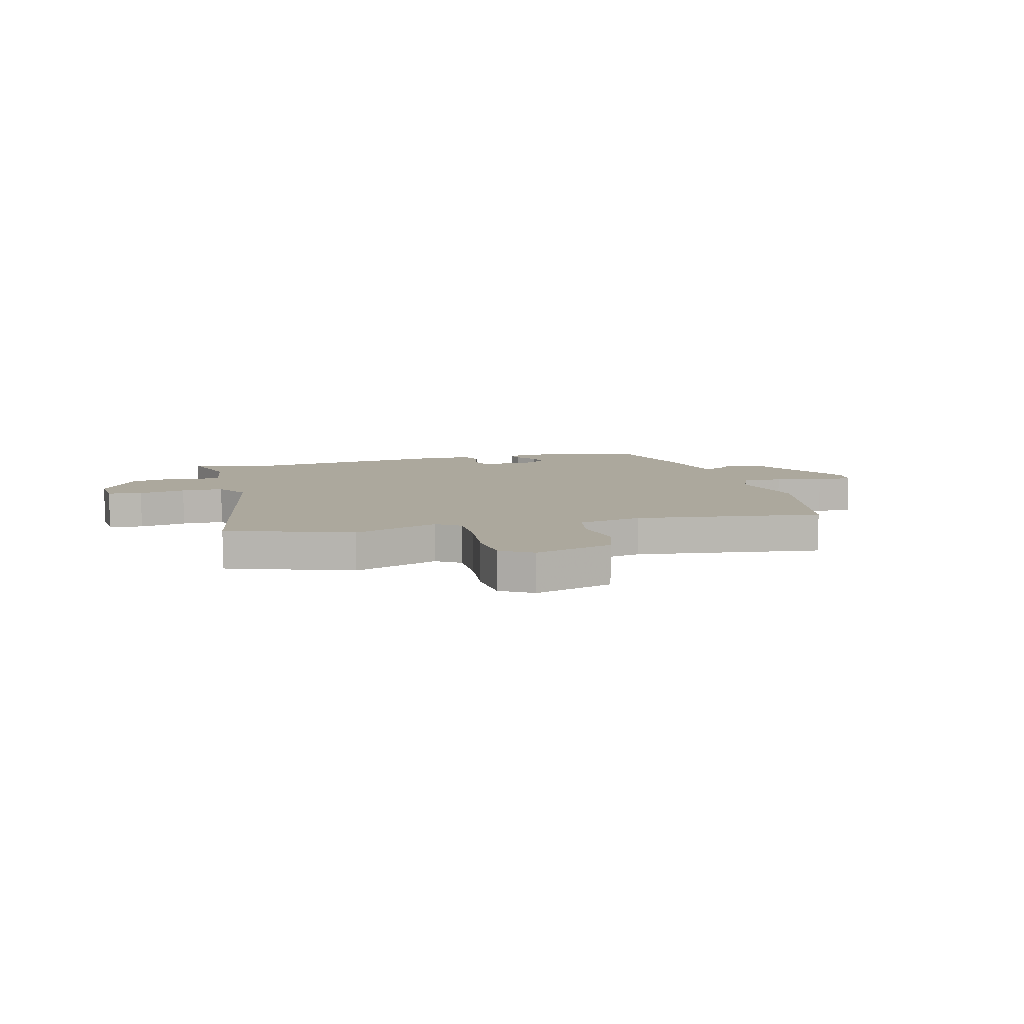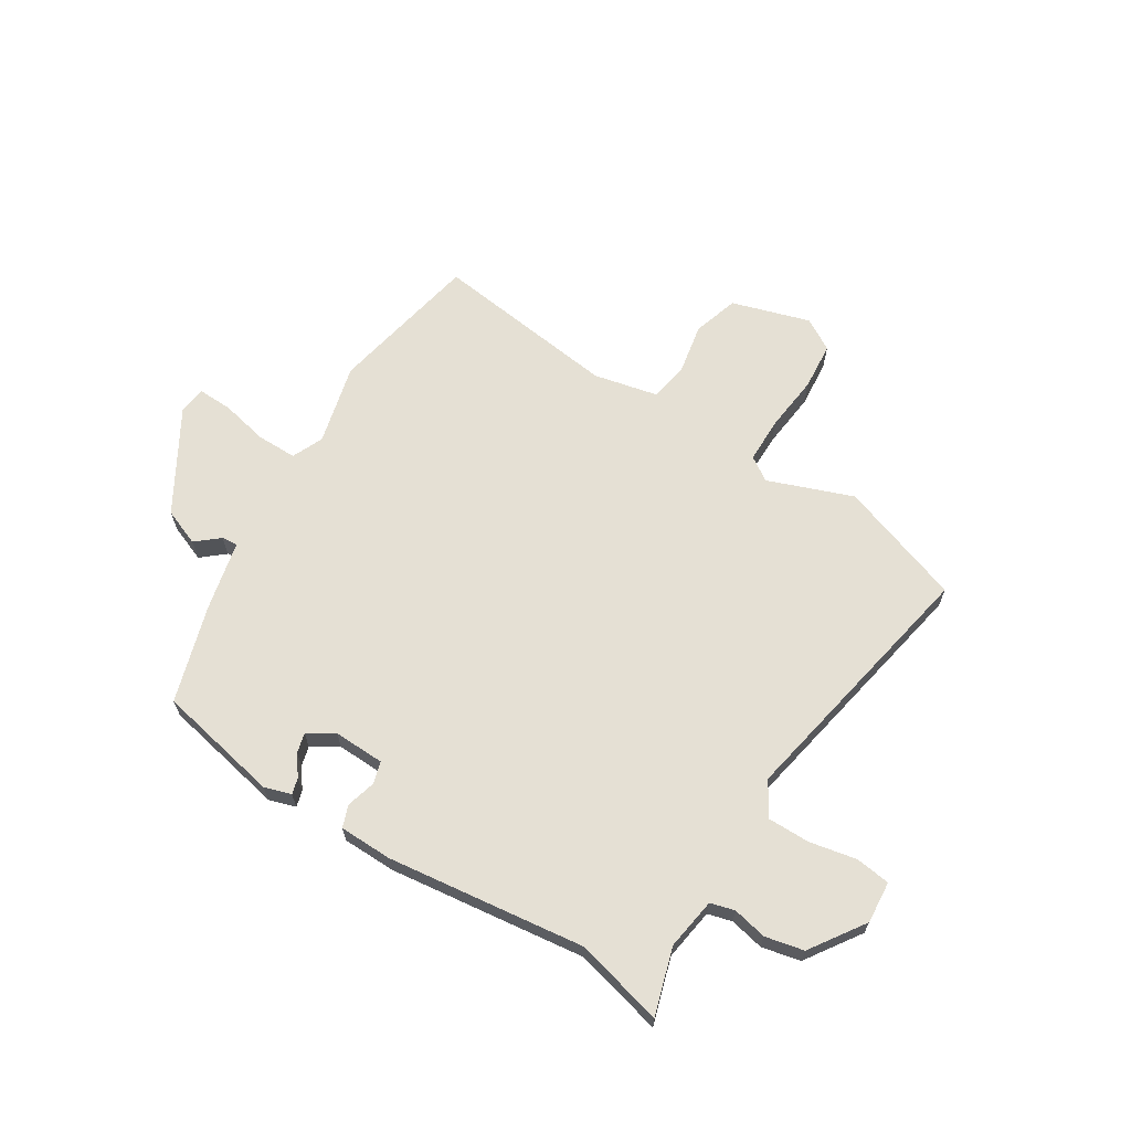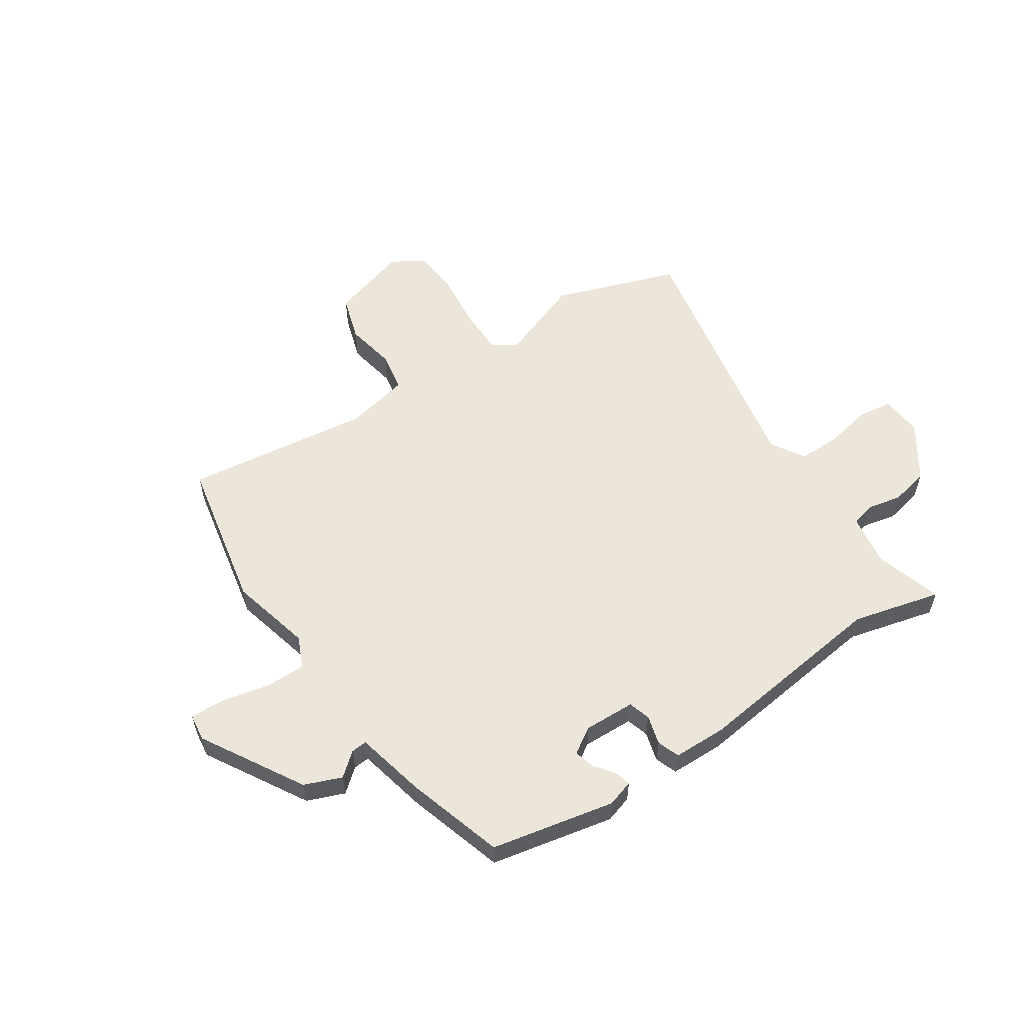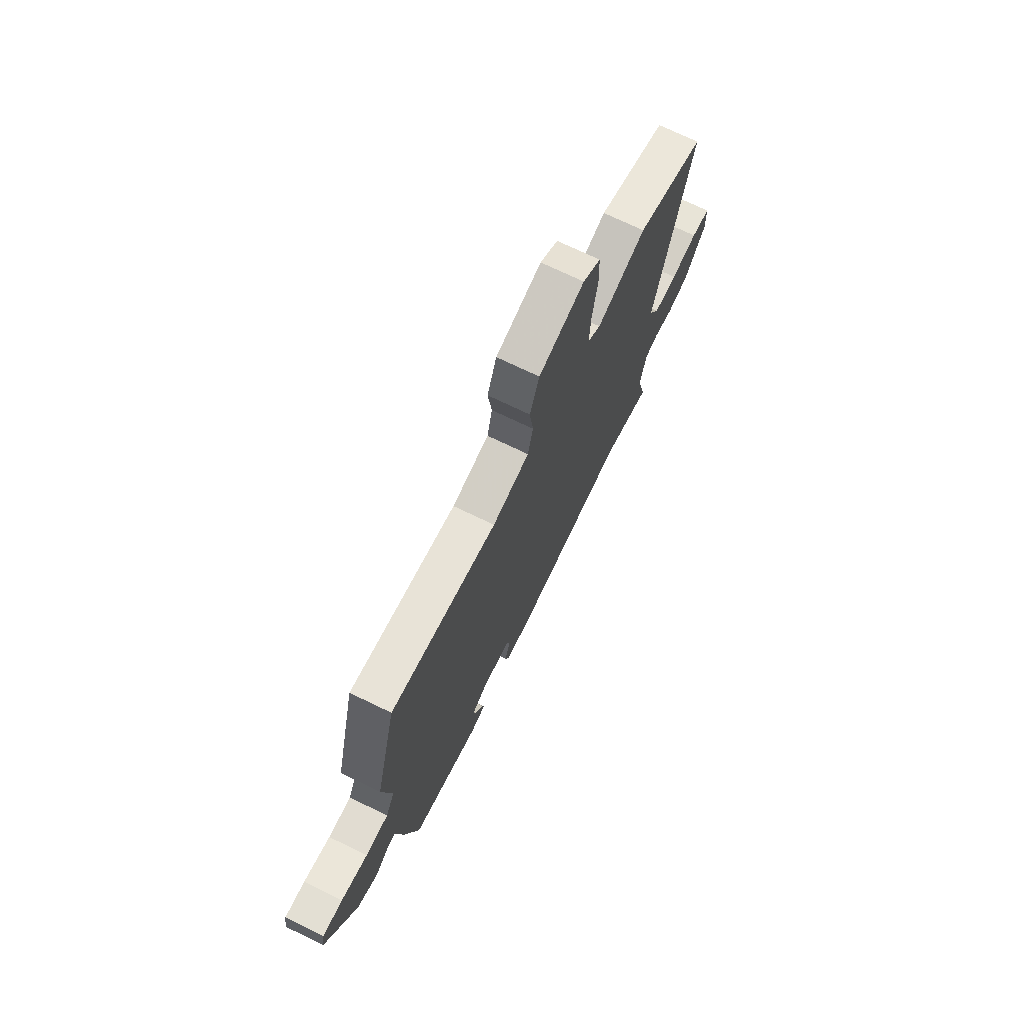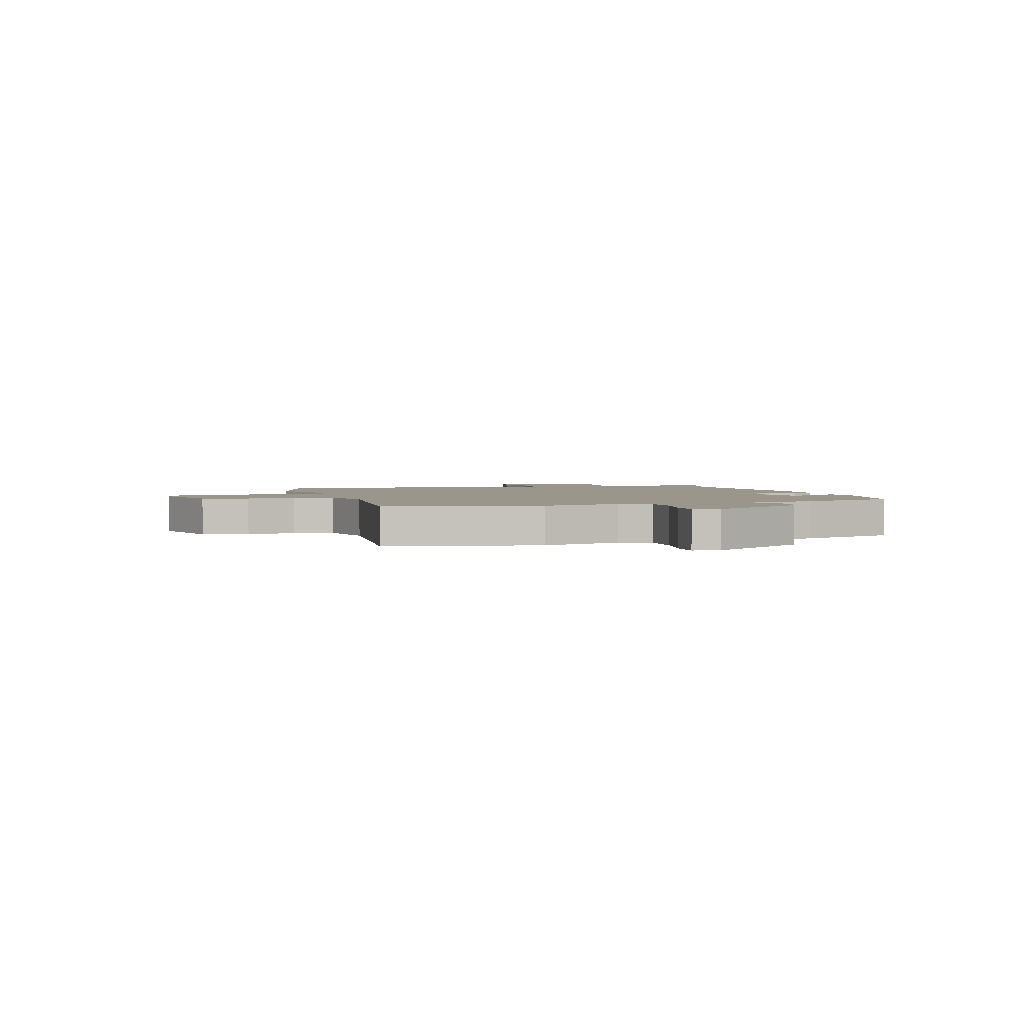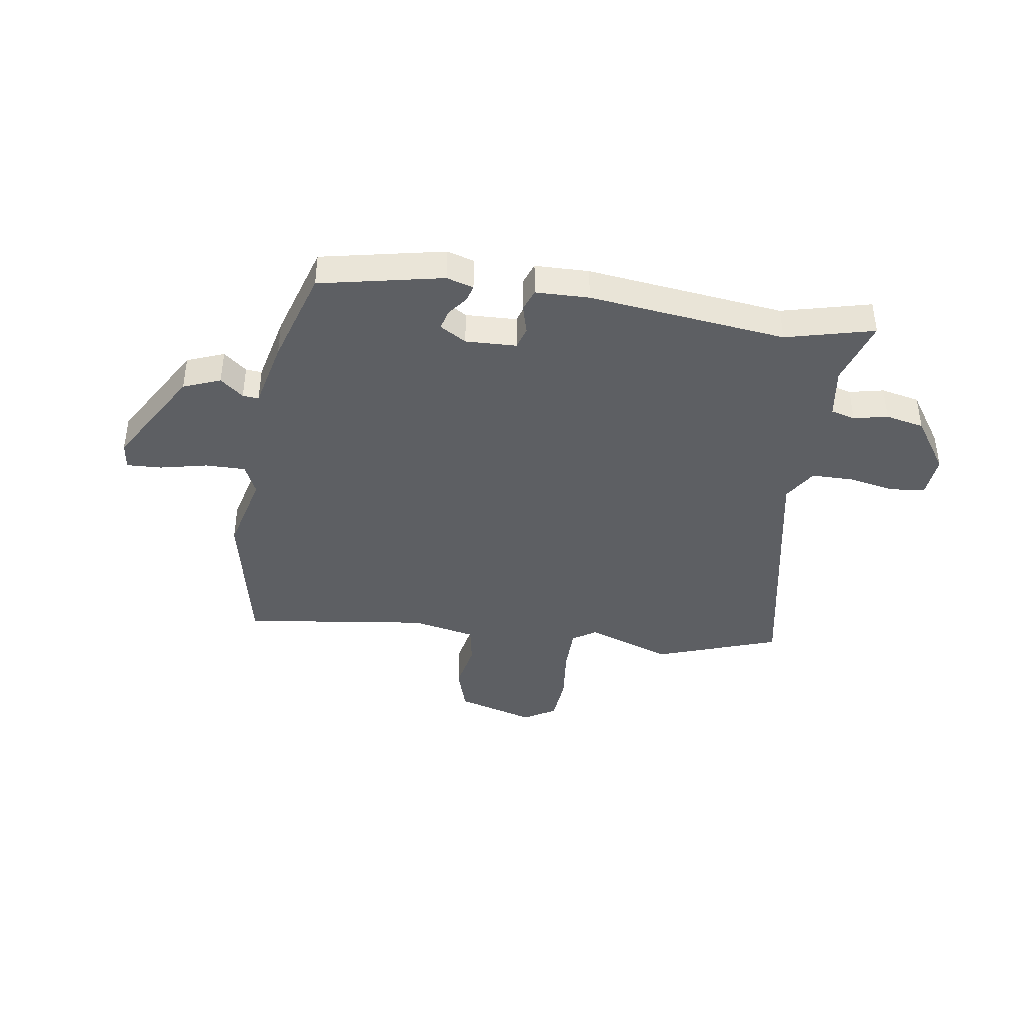
<metadata>
{"format":"obj","ext":"obj","renderer":"f3d","projection":"perspective","resolution":1024,"background":"white","views":[{"elev":8.6,"azim":-17.4,"up":"+Y"},{"elev":65.3,"azim":-151.0,"up":"+Y"},{"elev":56.7,"azim":143.5,"up":"+Y"},{"elev":72.2,"azim":115.8,"up":"+Z"},{"elev":2.4,"azim":69.4,"up":"+Y"},{"elev":-40.3,"azim":168.6,"up":"+Y"}]}
</metadata>
<code>
v -0.647 0.07 0.44
v -0.419 0.07 0.533
v -0.257 0.07 0.482
v -0.214 0.07 0.514
v -0.218 0.07 0.601
v -0.235 0.07 0.706
v -0.232 0.07 0.796
v -0.174 0.07 0.835
v -0.025 0.07 0.798
v 0.006 0.07 0.714
v -0.007 0.07 0.619
v 0.01 0.07 0.545
v 0.131 0.07 0.525
v 0.478 0.07 0.588
v 0.549 0.07 0.306
v 0.519 0.07 0.152
v 0.548 0.07 0.095
v 0.623 0.07 0.099
v 0.71 0.07 0.123
v 0.776 0.07 0.129
v 0.785 0.07 0.078
v 0.684 0.07 -0.117
v 0.616 0.07 -0.148
v 0.571 0.07 -0.114
v 0.541 0.07 -0.113
v 0.518 0.07 -0.245
v 0.472 0.07 -0.43
v 0.244 0.07 -0.489
v 0.193 0.07 -0.476
v 0.2 0.07 -0.445
v 0.226 0.07 -0.406
v 0.234 0.07 -0.368
v 0.183 0.07 -0.34
v 0.088 0.07 -0.348
v 0.078 0.07 -0.39
v 0.096 0.07 -0.444
v 0.083 0.07 -0.486
v -0.017 0.07 -0.493
v -0.388 0.07 -0.466
v -0.551 0.07 -0.516
v -0.52 0.07 -0.39
v -0.54 0.07 -0.294
v -0.586 0.07 -0.284
v -0.649 0.07 -0.301
v -0.722 0.07 -0.289
v -0.796 0.07 -0.191
v -0.794 0.07 -0.112
v -0.73 0.07 -0.1
v -0.641 0.07 -0.113
v -0.562 0.07 -0.109
v -0.527 0.07 -0.044
v -0.647 0 0.44
v -0.419 0 0.533
v -0.257 0 0.482
v -0.214 0 0.514
v -0.218 0 0.601
v -0.235 0 0.706
v -0.232 0 0.796
v -0.174 0 0.835
v -0.025 0 0.798
v 0.006 0 0.714
v -0.007 0 0.619
v 0.01 0 0.545
v 0.131 0 0.525
v 0.478 0 0.588
v 0.549 0 0.306
v 0.519 0 0.152
v 0.548 0 0.095
v 0.623 0 0.099
v 0.71 0 0.123
v 0.776 0 0.129
v 0.785 0 0.078
v 0.684 0 -0.117
v 0.616 0 -0.148
v 0.571 0 -0.114
v 0.541 0 -0.113
v 0.518 0 -0.245
v 0.472 0 -0.43
v 0.244 0 -0.489
v 0.193 0 -0.476
v 0.2 0 -0.445
v 0.226 0 -0.406
v 0.234 0 -0.368
v 0.183 0 -0.34
v 0.088 0 -0.348
v 0.078 0 -0.39
v 0.096 0 -0.444
v 0.083 0 -0.486
v -0.017 0 -0.493
v -0.388 0 -0.466
v -0.551 0 -0.516
v -0.52 0 -0.39
v -0.54 0 -0.294
v -0.586 0 -0.284
v -0.649 0 -0.301
v -0.722 0 -0.289
v -0.796 0 -0.191
v -0.794 0 -0.112
v -0.73 0 -0.1
v -0.641 0 -0.113
v -0.562 0 -0.109
v -0.527 0 -0.044
f 46 47 48 49
f 46 49 50
f 43 44 45 46
f 42 43 46 50
f 41 42 50 51
f 39 40 41
f 38 39 41 51
f 35 36 37 38
f 34 35 38 51
f 28 29 30 31
f 28 31 32
f 25 26 27 28
f 25 28 32
f 21 22 23 24
f 21 24 25
f 18 19 20 21
f 17 18 21 25
f 16 17 25 32
f 13 14 15 16
f 12 13 16 32
f 8 9 10 11
f 8 11 12
f 5 6 7 8
f 4 5 8 12
f 3 4 12 32
f 33 34 51 1
f 3 32 33
f 1 2 3 33
f 100 99 98 97
f 101 100 97
f 97 96 95 94
f 101 97 94 93
f 102 101 93 92
f 92 91 90
f 102 92 90 89
f 89 88 87 86
f 102 89 86 85
f 82 81 80 79
f 83 82 79
f 79 78 77 76
f 83 79 76
f 75 74 73 72
f 76 75 72
f 72 71 70 69
f 76 72 69 68
f 83 76 68 67
f 67 66 65 64
f 83 67 64 63
f 62 61 60 59
f 63 62 59
f 59 58 57 56
f 63 59 56 55
f 83 63 55 54
f 52 102 85 84
f 84 83 54
f 84 54 53 52
f 1 52 53 2
f 2 53 54 3
f 3 54 55 4
f 4 55 56 5
f 5 56 57 6
f 6 57 58 7
f 7 58 59 8
f 8 59 60 9
f 9 60 61 10
f 10 61 62 11
f 11 62 63 12
f 12 63 64 13
f 13 64 65 14
f 14 65 66 15
f 15 66 67 16
f 16 67 68 17
f 17 68 69 18
f 18 69 70 19
f 19 70 71 20
f 20 71 72 21
f 21 72 73 22
f 22 73 74 23
f 23 74 75 24
f 24 75 76 25
f 25 76 77 26
f 26 77 78 27
f 27 78 79 28
f 28 79 80 29
f 29 80 81 30
f 30 81 82 31
f 31 82 83 32
f 32 83 84 33
f 33 84 85 34
f 34 85 86 35
f 35 86 87 36
f 36 87 88 37
f 37 88 89 38
f 38 89 90 39
f 39 90 91 40
f 40 91 92 41
f 41 92 93 42
f 42 93 94 43
f 43 94 95 44
f 44 95 96 45
f 45 96 97 46
f 46 97 98 47
f 47 98 99 48
f 48 99 100 49
f 49 100 101 50
f 50 101 102 51
f 51 102 52 1

</code>
